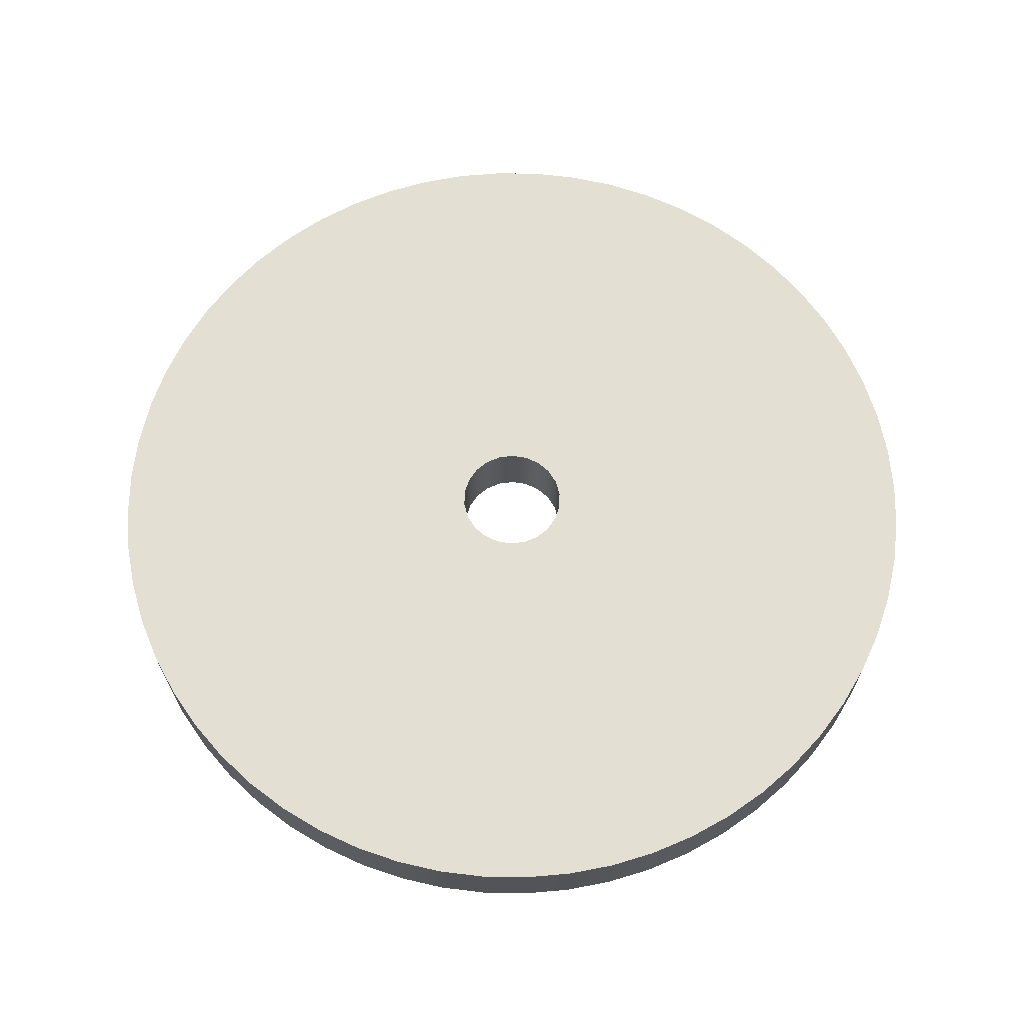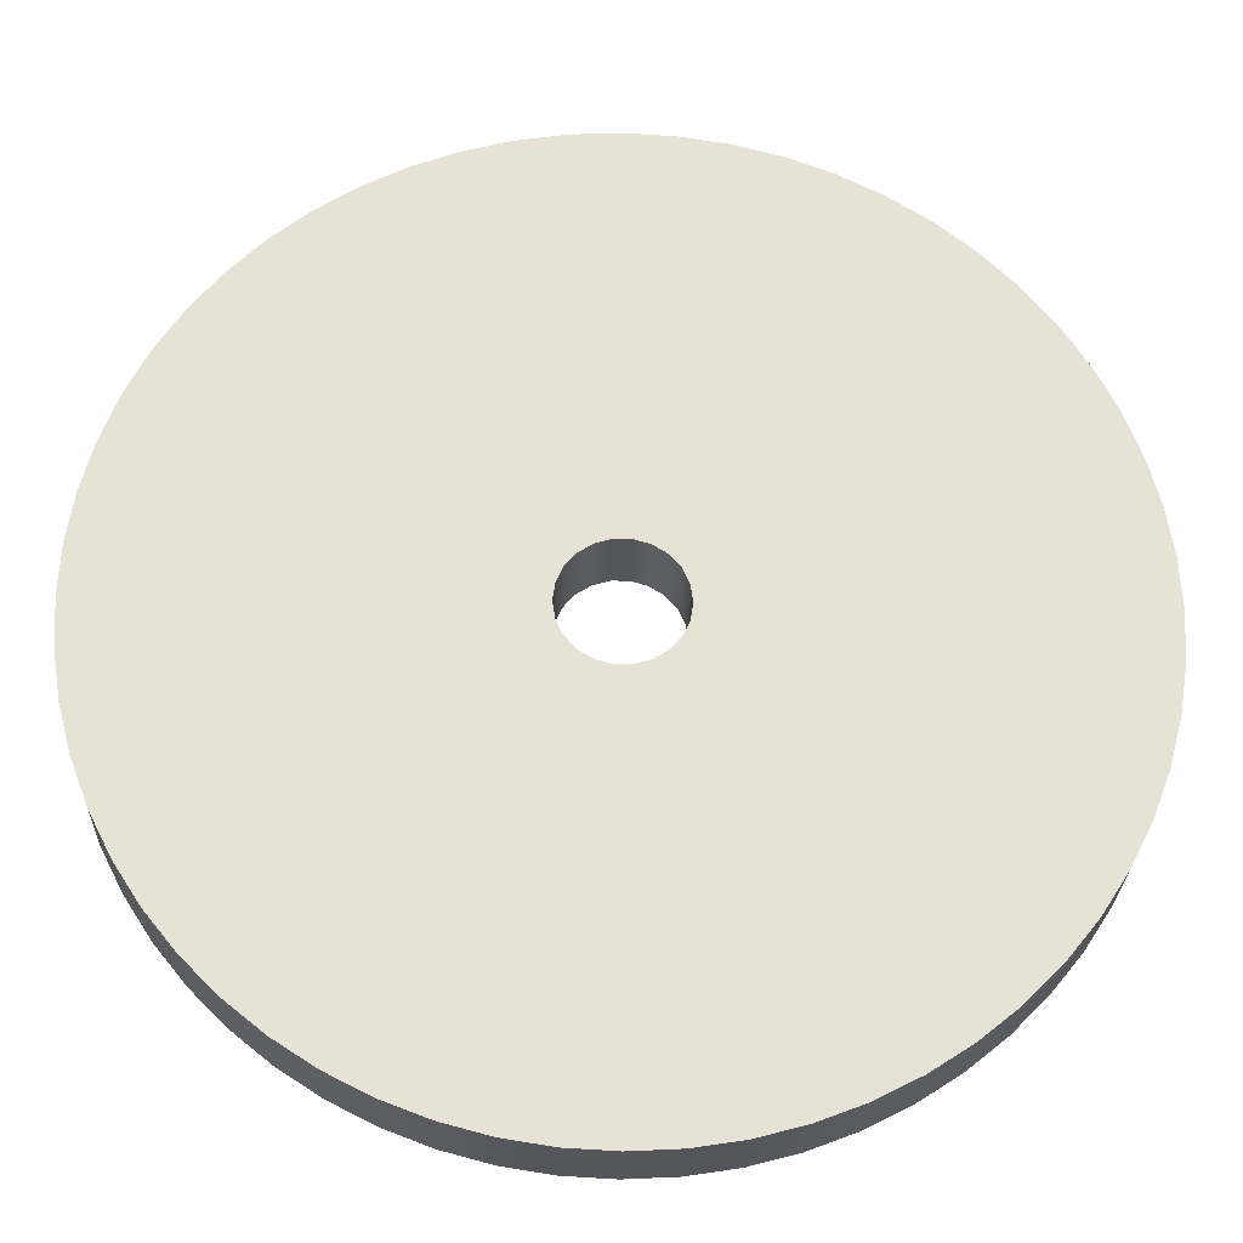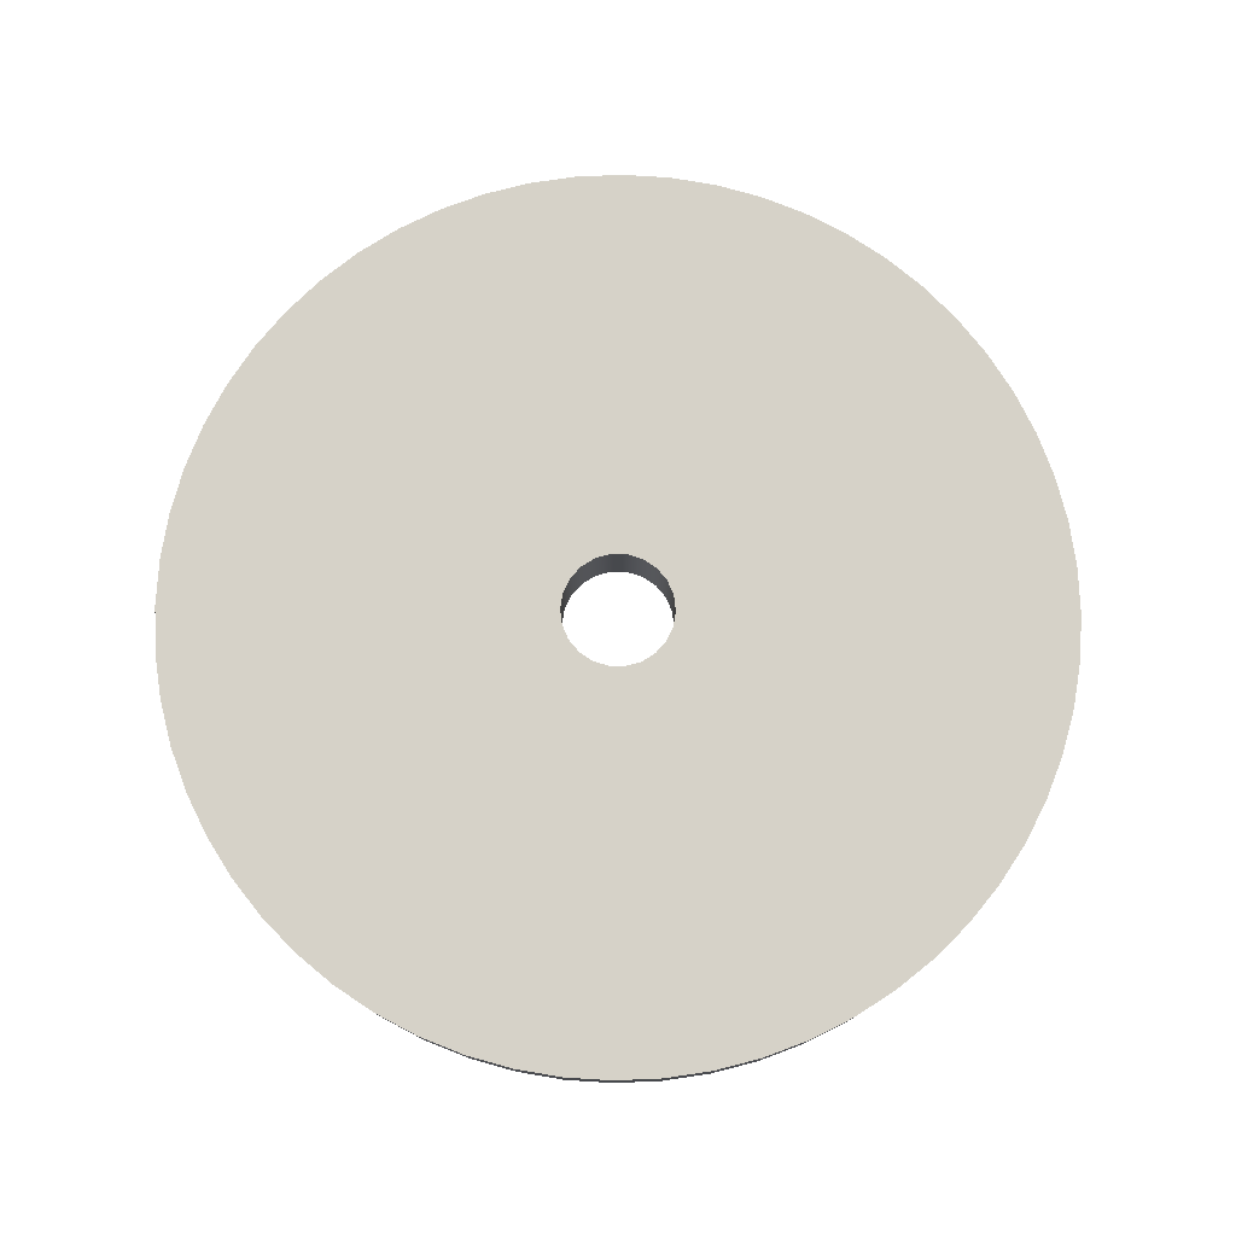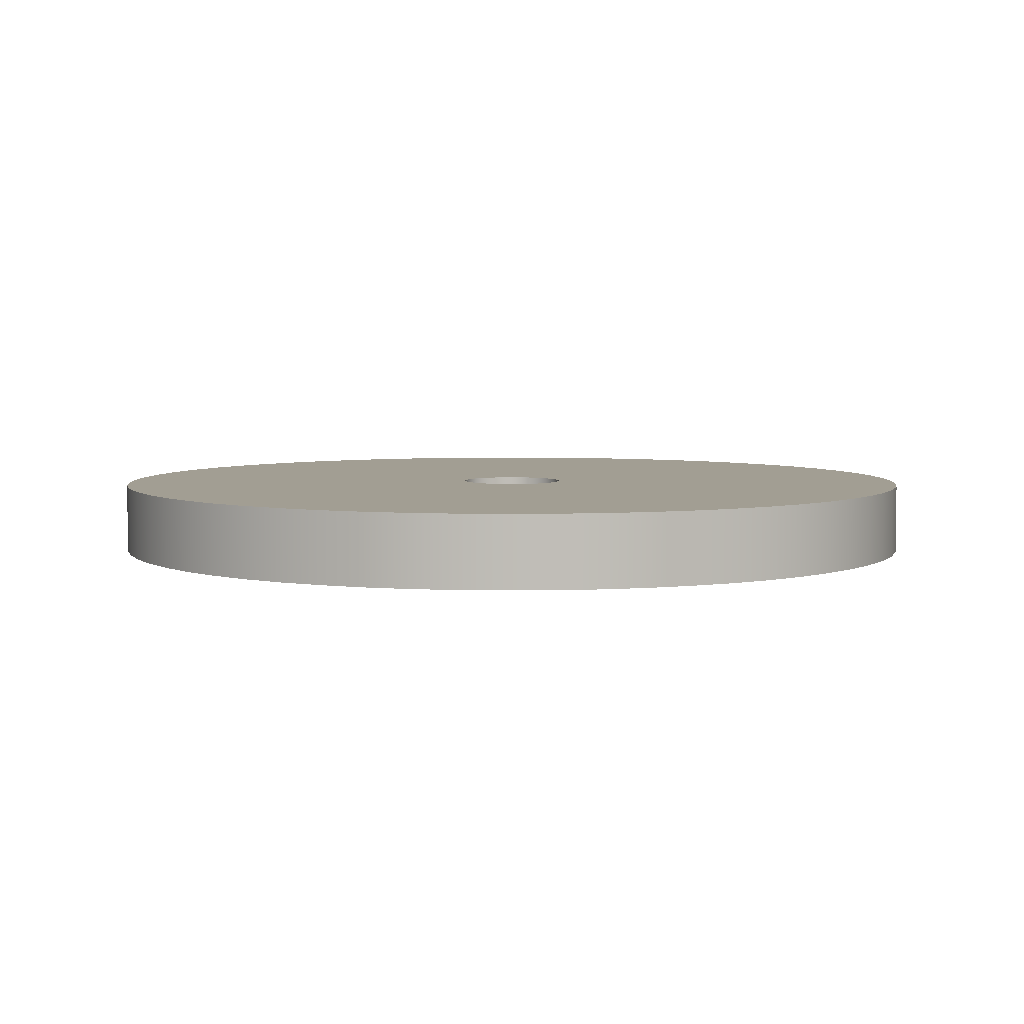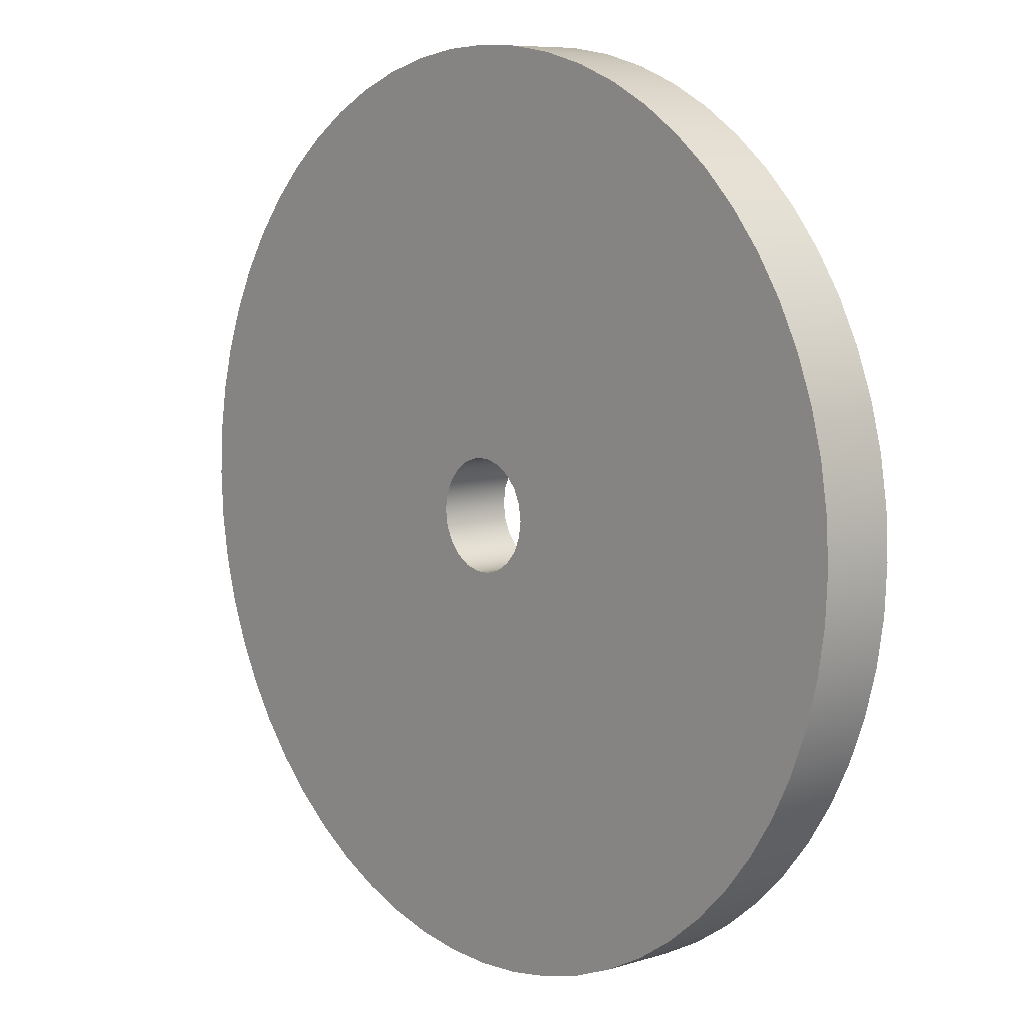
<metadata>
{"format":"obj","ext":"obj","renderer":"f3d","projection":"perspective","resolution":1024,"background":"white","views":[{"elev":66.4,"azim":124.0,"up":"+Z"},{"elev":-26.0,"azim":178.3,"up":"+Y"},{"elev":77.7,"azim":-113.4,"up":"+Z"},{"elev":5.0,"azim":55.0,"up":"+Z"},{"elev":7.9,"azim":49.4,"up":"+Y"}]}
</metadata>
<code>
v -0.1191 8.736e-16 0.1587
v -0.1142 -0.03354 0.1587
v -0.1002 -0.06437 0.1587
v -0.07797 -0.08998 0.1587
v -0.04946 -0.1083 0.1587
v -0.01694 -0.1179 0.1587
v 0.01694 -0.1179 0.1587
v 0.04946 -0.1083 0.1587
v 0.07797 -0.08998 0.1587
v 0.1002 -0.06437 0.1587
v 0.1142 -0.03354 0.1587
v 0.1191 8.882e-16 0.1587
v 0.1142 0.03354 0.1587
v 0.1002 0.06437 0.1587
v 0.07797 0.08998 0.1587
v 0.04946 0.1083 0.1587
v 0.01694 0.1179 0.1587
v -0.01694 0.1179 0.1587
v -0.04946 0.1083 0.1587
v -0.07797 0.08998 0.1587
v -0.1002 0.06437 0.1587
v -0.1142 0.03354 0.1587
v -0.1191 8.736e-16 0
v -0.1142 0.03354 0
v -0.1002 0.06437 0
v -0.07797 0.08998 0
v -0.04946 0.1083 0
v -0.01694 0.1179 0
v 0.01694 0.1179 0
v 0.04946 0.1083 0
v 0.07797 0.08998 0
v 0.1002 0.06437 0
v 0.1142 0.03354 0
v 0.1191 8.882e-16 0
v 0.1142 -0.03354 0
v 0.1002 -0.06437 0
v 0.07797 -0.08998 0
v 0.04946 -0.1083 0
v 0.01694 -0.1179 0
v -0.01694 -0.1179 0
v -0.04946 -0.1083 0
v -0.07797 -0.08998 0
v -0.1002 -0.06437 0
v -0.1142 -0.03354 0
v -0.1191 8.736e-16 0.1587
v -0.1191 8.736e-16 0
v -0.9525 7.715e-16 0.1587
v -0.9473 0.09956 0.1587
v -0.9317 0.198 0.1587
v -0.9059 0.2943 0.1587
v -0.8702 0.3874 0.1587
v -0.8249 0.4762 0.1587
v -0.7706 0.5599 0.1587
v -0.7078 0.6373 0.1587
v -0.6373 0.7078 0.1587
v -0.5599 0.7706 0.1587
v -0.4762 0.8249 0.1587
v -0.3874 0.8702 0.1587
v -0.2943 0.9059 0.1587
v -0.198 0.9317 0.1587
v -0.09956 0.9473 0.1587
v -4.383e-15 0.9525 0.1587
v 0.09956 0.9473 0.1587
v 0.198 0.9317 0.1587
v 0.2943 0.9059 0.1587
v 0.3874 0.8702 0.1587
v 0.4762 0.8249 0.1587
v 0.5599 0.7706 0.1587
v 0.6373 0.7078 0.1587
v 0.7078 0.6373 0.1587
v 0.7706 0.5599 0.1587
v 0.8249 0.4762 0.1587
v 0.8702 0.3874 0.1587
v 0.9059 0.2943 0.1587
v 0.9317 0.198 0.1587
v 0.9473 0.09956 0.1587
v 0.9525 8.882e-16 0.1587
v 0.9473 -0.09956 0.1587
v 0.9317 -0.198 0.1587
v 0.9059 -0.2943 0.1587
v 0.8702 -0.3874 0.1587
v 0.8249 -0.4762 0.1587
v 0.7706 -0.5599 0.1587
v 0.7078 -0.6373 0.1587
v 0.6373 -0.7078 0.1587
v 0.5599 -0.7706 0.1587
v 0.4762 -0.8249 0.1587
v 0.3874 -0.8702 0.1587
v 0.2943 -0.9059 0.1587
v 0.198 -0.9317 0.1587
v 0.09956 -0.9473 0.1587
v -4.383e-15 -0.9525 0.1587
v -0.09956 -0.9473 0.1587
v -0.198 -0.9317 0.1587
v -0.2943 -0.9059 0.1587
v -0.3874 -0.8702 0.1587
v -0.4762 -0.8249 0.1587
v -0.5599 -0.7706 0.1587
v -0.6373 -0.7078 0.1587
v -0.7078 -0.6373 0.1587
v -0.7706 -0.5599 0.1587
v -0.8249 -0.4762 0.1587
v -0.8702 -0.3874 0.1587
v -0.9059 -0.2943 0.1587
v -0.9317 -0.198 0.1587
v -0.9473 -0.09956 0.1587
v -0.9525 7.715e-16 0
v -0.9473 -0.09956 0
v -0.9317 -0.198 0
v -0.9059 -0.2943 0
v -0.8702 -0.3874 0
v -0.8249 -0.4762 0
v -0.7706 -0.5599 0
v -0.7078 -0.6373 0
v -0.6373 -0.7078 0
v -0.5599 -0.7706 0
v -0.4762 -0.8249 0
v -0.3874 -0.8702 0
v -0.2943 -0.9059 0
v -0.198 -0.9317 0
v -0.09956 -0.9473 0
v -4.383e-15 -0.9525 0
v 0.09956 -0.9473 0
v 0.198 -0.9317 0
v 0.2943 -0.9059 0
v 0.3874 -0.8702 0
v 0.4762 -0.8249 0
v 0.5599 -0.7706 0
v 0.6373 -0.7078 0
v 0.7078 -0.6373 0
v 0.7706 -0.5599 0
v 0.8249 -0.4762 0
v 0.8702 -0.3874 0
v 0.9059 -0.2943 0
v 0.9317 -0.198 0
v 0.9473 -0.09956 0
v 0.9525 8.882e-16 0
v 0.9473 0.09956 0
v 0.9317 0.198 0
v 0.9059 0.2943 0
v 0.8702 0.3874 0
v 0.8249 0.4762 0
v 0.7706 0.5599 0
v 0.7078 0.6373 0
v 0.6373 0.7078 0
v 0.5599 0.7706 0
v 0.4762 0.8249 0
v 0.3874 0.8702 0
v 0.2943 0.9059 0
v 0.198 0.9317 0
v 0.09956 0.9473 0
v -4.383e-15 0.9525 0
v -0.09956 0.9473 0
v -0.198 0.9317 0
v -0.2943 0.9059 0
v -0.3874 0.8702 0
v -0.4762 0.8249 0
v -0.5599 0.7706 0
v -0.6373 0.7078 0
v -0.7078 0.6373 0
v -0.7706 0.5599 0
v -0.8249 0.4762 0
v -0.8702 0.3874 0
v -0.9059 0.2943 0
v -0.9317 0.198 0
v -0.9473 0.09956 0
v -0.9525 7.715e-16 0
v -0.9525 7.715e-16 0.1587
v -0.1191 8.736e-16 0.1587
v -0.1142 0.03354 0.1587
v -0.1002 0.06437 0.1587
v -0.07797 0.08998 0.1587
v -0.04946 0.1083 0.1587
v -0.01694 0.1179 0.1587
v 0.01694 0.1179 0.1587
v 0.04946 0.1083 0.1587
v 0.07797 0.08998 0.1587
v 0.1002 0.06437 0.1587
v 0.1142 0.03354 0.1587
v 0.1191 8.882e-16 0.1587
v 0.1142 -0.03354 0.1587
v 0.1002 -0.06437 0.1587
v 0.07797 -0.08998 0.1587
v 0.04946 -0.1083 0.1587
v 0.01694 -0.1179 0.1587
v -0.01694 -0.1179 0.1587
v -0.04946 -0.1083 0.1587
v -0.07797 -0.08998 0.1587
v -0.1002 -0.06437 0.1587
v -0.1142 -0.03354 0.1587
v -0.9525 7.715e-16 0.1587
v -0.9473 -0.09956 0.1587
v -0.9317 -0.198 0.1587
v -0.9059 -0.2943 0.1587
v -0.8702 -0.3874 0.1587
v -0.8249 -0.4762 0.1587
v -0.7706 -0.5599 0.1587
v -0.7078 -0.6373 0.1587
v -0.6373 -0.7078 0.1587
v -0.5599 -0.7706 0.1587
v -0.4762 -0.8249 0.1587
v -0.3874 -0.8702 0.1587
v -0.2943 -0.9059 0.1587
v -0.198 -0.9317 0.1587
v -0.09956 -0.9473 0.1587
v -4.383e-15 -0.9525 0.1587
v 0.09956 -0.9473 0.1587
v 0.198 -0.9317 0.1587
v 0.2943 -0.9059 0.1587
v 0.3874 -0.8702 0.1587
v 0.4762 -0.8249 0.1587
v 0.5599 -0.7706 0.1587
v 0.6373 -0.7078 0.1587
v 0.7078 -0.6373 0.1587
v 0.7706 -0.5599 0.1587
v 0.8249 -0.4762 0.1587
v 0.8702 -0.3874 0.1587
v 0.9059 -0.2943 0.1587
v 0.9317 -0.198 0.1587
v 0.9473 -0.09956 0.1587
v 0.9525 8.882e-16 0.1587
v 0.9473 0.09956 0.1587
v 0.9317 0.198 0.1587
v 0.9059 0.2943 0.1587
v 0.8702 0.3874 0.1587
v 0.8249 0.4762 0.1587
v 0.7706 0.5599 0.1587
v 0.7078 0.6373 0.1587
v 0.6373 0.7078 0.1587
v 0.5599 0.7706 0.1587
v 0.4762 0.8249 0.1587
v 0.3874 0.8702 0.1587
v 0.2943 0.9059 0.1587
v 0.198 0.9317 0.1587
v 0.09956 0.9473 0.1587
v -4.383e-15 0.9525 0.1587
v -0.09956 0.9473 0.1587
v -0.198 0.9317 0.1587
v -0.2943 0.9059 0.1587
v -0.3874 0.8702 0.1587
v -0.4762 0.8249 0.1587
v -0.5599 0.7706 0.1587
v -0.6373 0.7078 0.1587
v -0.7078 0.6373 0.1587
v -0.7706 0.5599 0.1587
v -0.8249 0.4762 0.1587
v -0.8702 0.3874 0.1587
v -0.9059 0.2943 0.1587
v -0.9317 0.198 0.1587
v -0.9473 0.09956 0.1587
v -0.1191 8.736e-16 0
v -0.1142 -0.03354 0
v -0.1002 -0.06437 0
v -0.07797 -0.08998 0
v -0.04946 -0.1083 0
v -0.01694 -0.1179 0
v 0.01694 -0.1179 0
v 0.04946 -0.1083 0
v 0.07797 -0.08998 0
v 0.1002 -0.06437 0
v 0.1142 -0.03354 0
v 0.1191 8.882e-16 0
v 0.1142 0.03354 0
v 0.1002 0.06437 0
v 0.07797 0.08998 0
v 0.04946 0.1083 0
v 0.01694 0.1179 0
v -0.01694 0.1179 0
v -0.04946 0.1083 0
v -0.07797 0.08998 0
v -0.1002 0.06437 0
v -0.1142 0.03354 0
v -0.9525 7.715e-16 0
v -0.9473 0.09956 0
v -0.9317 0.198 0
v -0.9059 0.2943 0
v -0.8702 0.3874 0
v -0.8249 0.4762 0
v -0.7706 0.5599 0
v -0.7078 0.6373 0
v -0.6373 0.7078 0
v -0.5599 0.7706 0
v -0.4762 0.8249 0
v -0.3874 0.8702 0
v -0.2943 0.9059 0
v -0.198 0.9317 0
v -0.09956 0.9473 0
v -4.383e-15 0.9525 0
v 0.09956 0.9473 0
v 0.198 0.9317 0
v 0.2943 0.9059 0
v 0.3874 0.8702 0
v 0.4762 0.8249 0
v 0.5599 0.7706 0
v 0.6373 0.7078 0
v 0.7078 0.6373 0
v 0.7706 0.5599 0
v 0.8249 0.4762 0
v 0.8702 0.3874 0
v 0.9059 0.2943 0
v 0.9317 0.198 0
v 0.9473 0.09956 0
v 0.9525 8.882e-16 0
v 0.9473 -0.09956 0
v 0.9317 -0.198 0
v 0.9059 -0.2943 0
v 0.8702 -0.3874 0
v 0.8249 -0.4762 0
v 0.7706 -0.5599 0
v 0.7078 -0.6373 0
v 0.6373 -0.7078 0
v 0.5599 -0.7706 0
v 0.4762 -0.8249 0
v 0.3874 -0.8702 0
v 0.2943 -0.9059 0
v 0.198 -0.9317 0
v 0.09956 -0.9473 0
v -4.383e-15 -0.9525 0
v -0.09956 -0.9473 0
v -0.198 -0.9317 0
v -0.2943 -0.9059 0
v -0.3874 -0.8702 0
v -0.4762 -0.8249 0
v -0.5599 -0.7706 0
v -0.6373 -0.7078 0
v -0.7078 -0.6373 0
v -0.7706 -0.5599 0
v -0.8249 -0.4762 0
v -0.8702 -0.3874 0
v -0.9059 -0.2943 0
v -0.9317 -0.198 0
v -0.9473 -0.09956 0
g d83fd40a-e38c-11ea-8af8-54bf646e7e1f
f 2 44 1
f 1 44 46
f 45 23 22
f 22 23 24
f 22 24 25
f 2 3 44
f 44 3 43
f 43 3 4
f 43 4 42
f 42 4 5
f 42 5 41
f 41 5 6
f 41 6 40
f 40 6 7
f 40 7 39
f 39 7 8
f 39 8 38
f 38 8 9
f 38 9 37
f 37 9 10
f 37 10 36
f 36 10 11
f 36 11 35
f 35 11 12
f 35 12 34
f 34 12 13
f 34 13 33
f 33 13 14
f 33 14 32
f 32 14 15
f 32 15 31
f 31 15 16
f 31 16 30
f 30 16 17
f 30 17 29
f 29 17 18
f 29 18 28
f 28 18 19
f 28 19 27
f 27 19 20
f 27 20 26
f 26 20 21
f 26 21 25
f 25 21 22
g d8424358-e38c-11ea-8f2a-54bf646e7e1f
f 48 166 47
f 47 166 167
f 168 107 106
f 106 107 108
f 106 108 105
f 105 108 109
f 105 109 104
f 104 109 110
f 104 110 103
f 103 110 111
f 103 111 102
f 102 111 112
f 102 112 101
f 101 112 113
f 101 113 100
f 100 113 114
f 100 114 99
f 99 114 115
f 99 115 98
f 98 115 116
f 98 116 97
f 97 116 117
f 97 117 96
f 96 117 118
f 96 118 95
f 95 118 119
f 95 119 94
f 94 119 120
f 94 120 93
f 93 120 121
f 93 121 92
f 92 121 122
f 92 122 91
f 91 122 123
f 91 123 90
f 90 123 124
f 90 124 89
f 89 124 125
f 89 125 88
f 88 125 126
f 88 126 87
f 87 126 127
f 87 127 86
f 86 127 128
f 86 128 85
f 85 128 129
f 85 129 84
f 84 129 130
f 84 130 83
f 83 130 131
f 83 131 82
f 82 131 132
f 82 132 81
f 81 132 133
f 81 133 80
f 80 133 134
f 80 134 79
f 79 134 135
f 79 135 78
f 78 135 136
f 78 136 77
f 77 136 137
f 77 137 76
f 76 137 138
f 76 138 75
f 75 138 139
f 75 139 74
f 74 139 140
f 74 140 73
f 73 140 141
f 73 141 72
f 72 141 142
f 72 142 71
f 71 142 143
f 71 143 70
f 70 143 144
f 70 144 69
f 69 144 145
f 69 145 68
f 68 145 146
f 68 146 67
f 67 146 147
f 67 147 66
f 66 147 148
f 66 148 65
f 65 148 149
f 65 149 64
f 64 149 150
f 64 150 63
f 63 150 151
f 63 151 62
f 62 151 152
f 62 152 61
f 61 152 153
f 61 153 60
f 60 153 154
f 60 154 59
f 59 154 155
f 59 155 58
f 58 155 156
f 58 156 57
f 57 156 157
f 57 157 56
f 56 157 158
f 56 158 55
f 55 158 159
f 55 159 54
f 54 159 160
f 54 160 53
f 53 160 161
f 53 161 52
f 52 161 162
f 52 162 51
f 51 162 163
f 51 163 50
f 50 163 164
f 50 164 49
f 49 164 165
f 49 165 48
f 48 165 166
g d844dcd0-e38c-11ea-995f-54bf646e7e1f
f 170 250 169
f 169 250 191
f 169 191 192
f 171 247 170
f 170 247 248
f 170 248 249
f 172 244 171
f 171 244 245
f 171 245 246
f 173 241 172
f 172 241 242
f 172 242 243
f 174 239 173
f 173 239 240
f 173 240 241
f 175 236 174
f 174 236 237
f 174 237 238
f 176 233 175
f 175 233 234
f 175 234 235
f 177 231 176
f 176 231 232
f 176 232 233
f 178 228 177
f 177 228 229
f 177 229 230
f 179 225 178
f 178 225 226
f 178 226 227
f 180 222 179
f 179 222 223
f 179 223 224
f 181 220 180
f 180 220 221
f 180 221 222
f 182 217 181
f 181 217 218
f 181 218 219
f 183 214 182
f 182 214 215
f 182 215 216
f 184 211 183
f 183 211 212
f 183 212 213
f 185 209 184
f 184 209 210
f 184 210 211
f 186 206 185
f 185 206 207
f 185 207 208
f 187 203 186
f 186 203 204
f 186 204 205
f 188 201 187
f 187 201 202
f 187 202 203
f 189 198 188
f 188 198 199
f 188 199 200
f 190 195 189
f 189 195 196
f 189 196 197
f 169 192 190
f 190 192 193
f 190 193 194
f 194 195 190
f 197 198 189
f 200 201 188
f 205 206 186
f 208 209 185
f 213 214 183
f 216 217 182
f 219 220 181
f 224 225 179
f 227 228 178
f 230 231 177
f 235 236 175
f 238 239 174
f 243 244 172
f 246 247 171
f 249 250 170
g d8474bdc-e38c-11ea-9d1e-54bf646e7e1f
f 252 332 251
f 251 332 273
f 251 273 274
f 253 329 252
f 252 329 330
f 252 330 331
f 254 326 253
f 253 326 327
f 253 327 328
f 255 323 254
f 254 323 324
f 254 324 325
f 256 321 255
f 255 321 322
f 255 322 323
f 257 318 256
f 256 318 319
f 256 319 320
f 258 315 257
f 257 315 316
f 257 316 317
f 259 313 258
f 258 313 314
f 258 314 315
f 260 310 259
f 259 310 311
f 259 311 312
f 261 307 260
f 260 307 308
f 260 308 309
f 262 304 261
f 261 304 305
f 261 305 306
f 263 302 262
f 262 302 303
f 262 303 304
f 264 299 263
f 263 299 300
f 263 300 301
f 265 296 264
f 264 296 297
f 264 297 298
f 266 293 265
f 265 293 294
f 265 294 295
f 267 291 266
f 266 291 292
f 266 292 293
f 268 288 267
f 267 288 289
f 267 289 290
f 269 285 268
f 268 285 286
f 268 286 287
f 270 283 269
f 269 283 284
f 269 284 285
f 271 280 270
f 270 280 281
f 270 281 282
f 272 277 271
f 271 277 278
f 271 278 279
f 251 274 272
f 272 274 275
f 272 275 276
f 276 277 272
f 279 280 271
f 282 283 270
f 287 288 268
f 290 291 267
f 295 296 265
f 298 299 264
f 301 302 263
f 306 307 261
f 309 310 260
f 312 313 259
f 317 318 257
f 320 321 256
f 325 326 254
f 328 329 253
f 331 332 252

</code>
